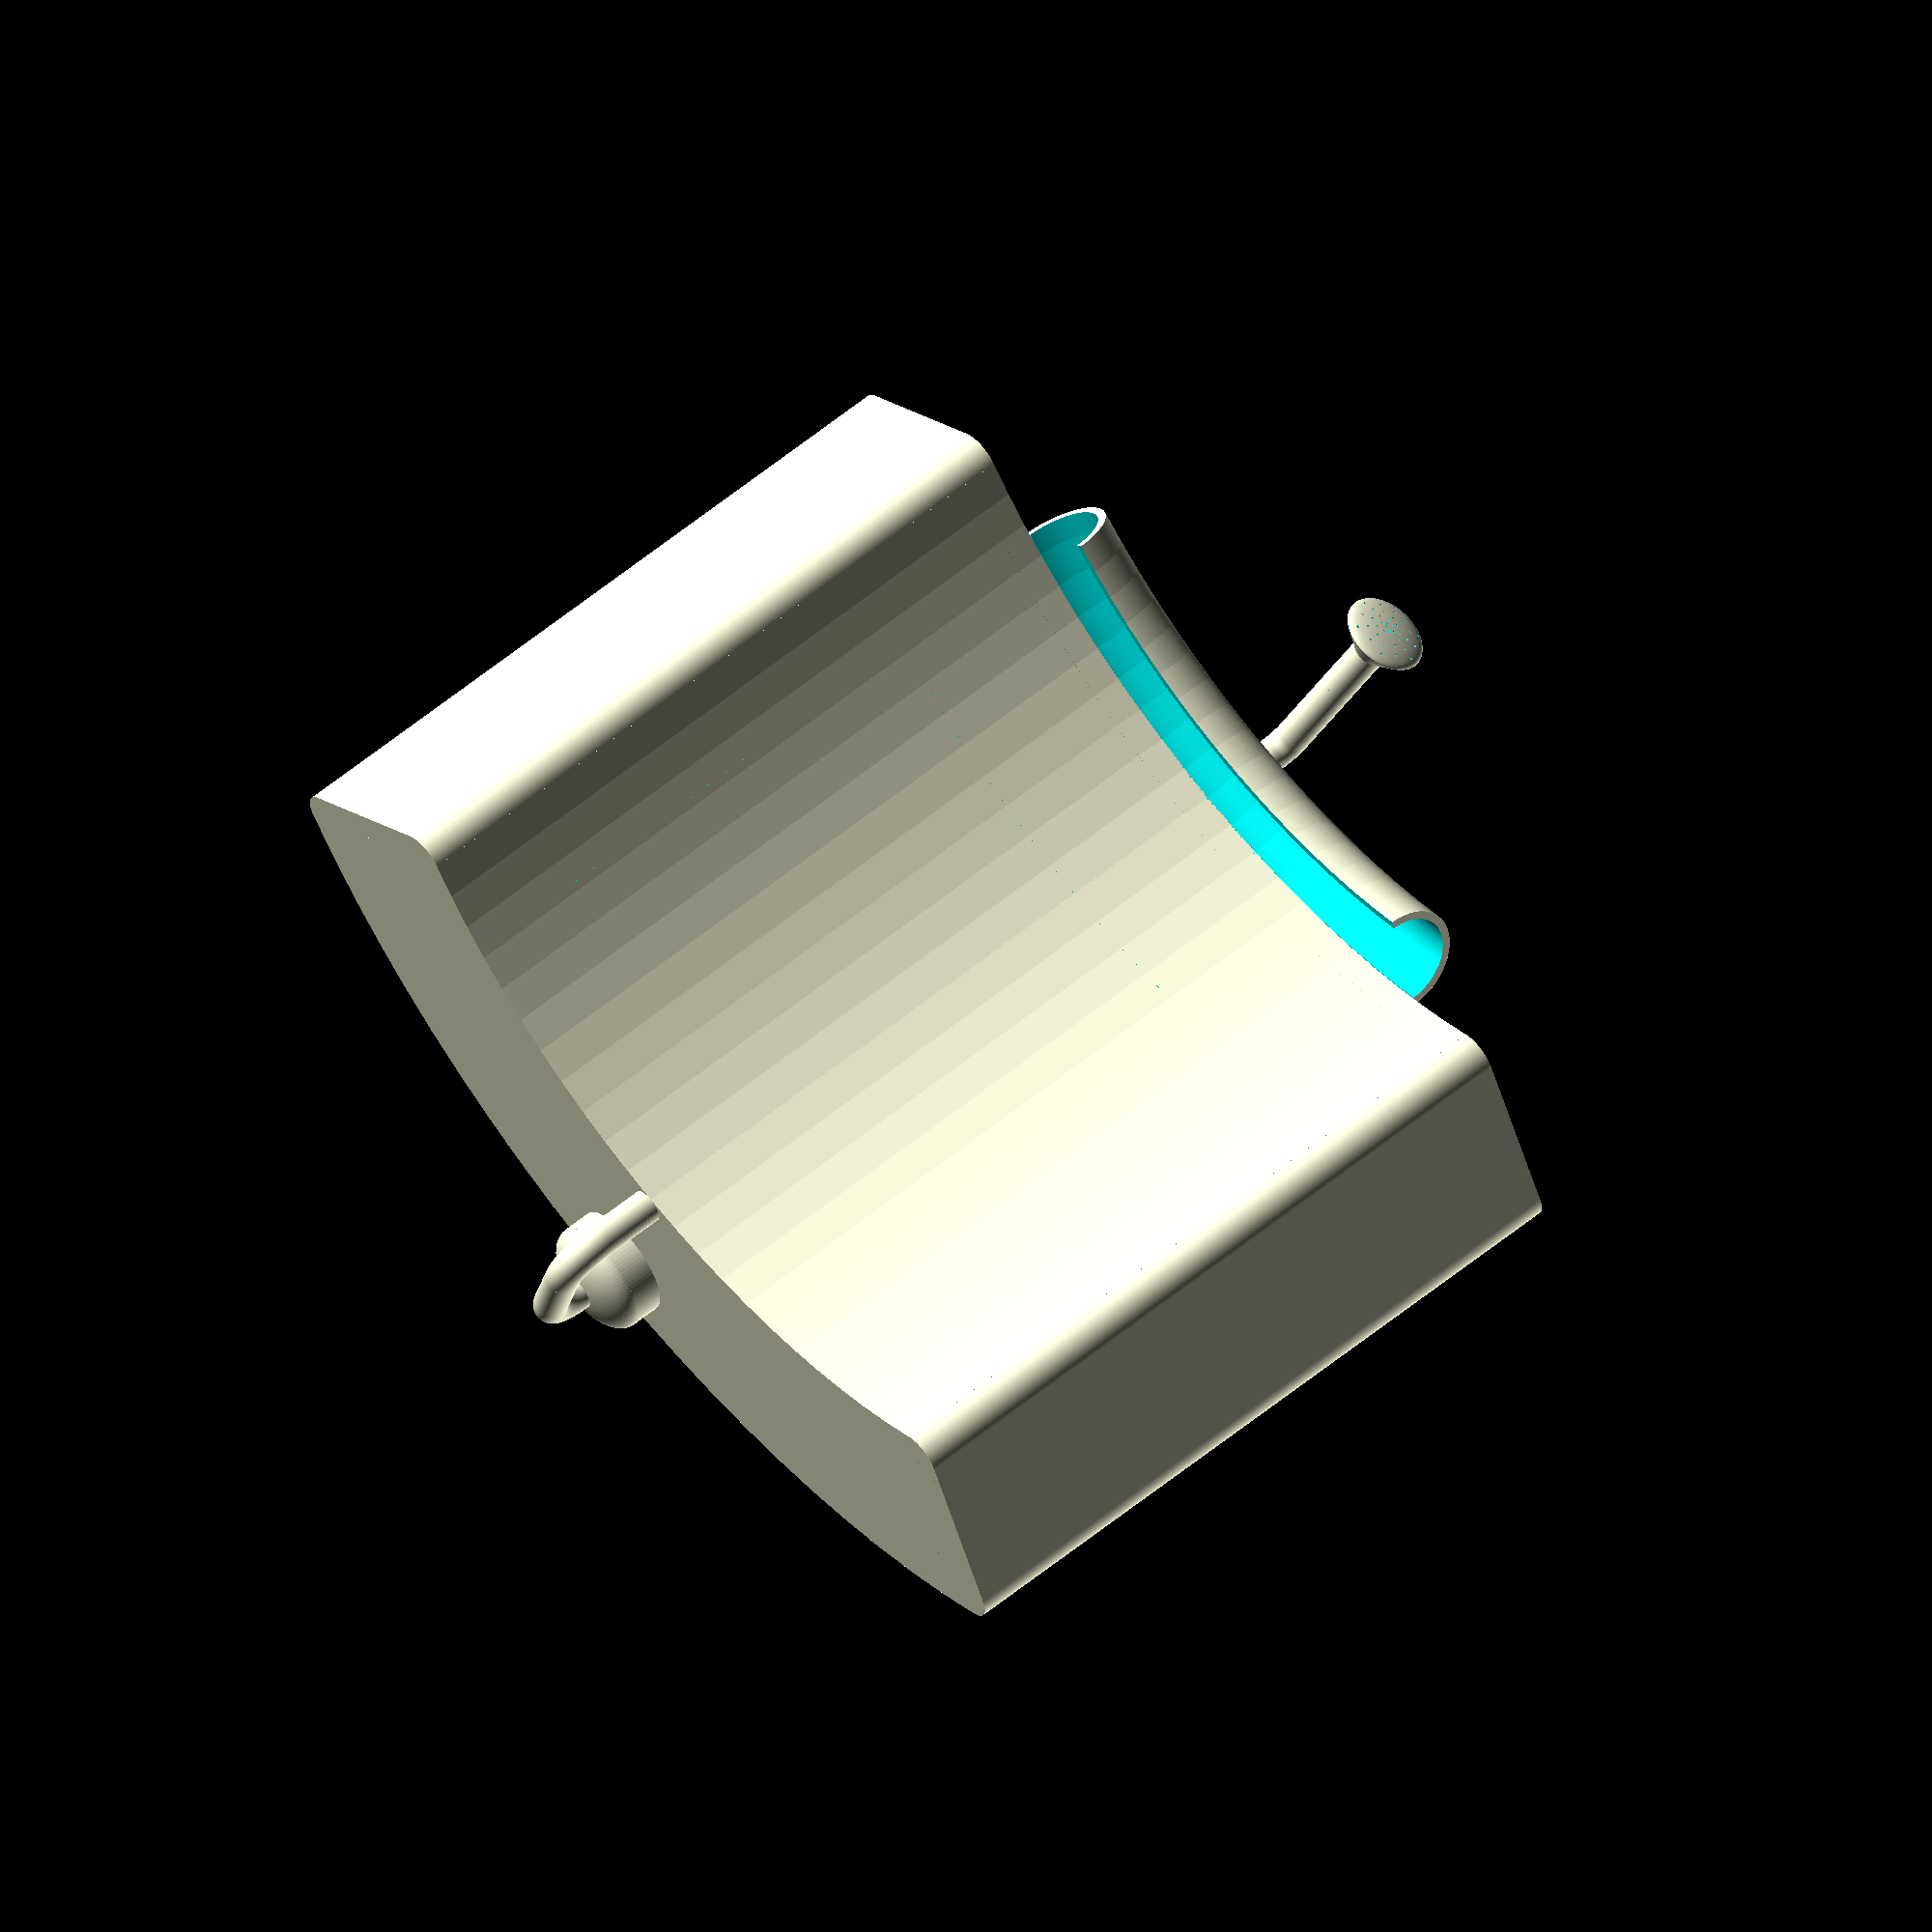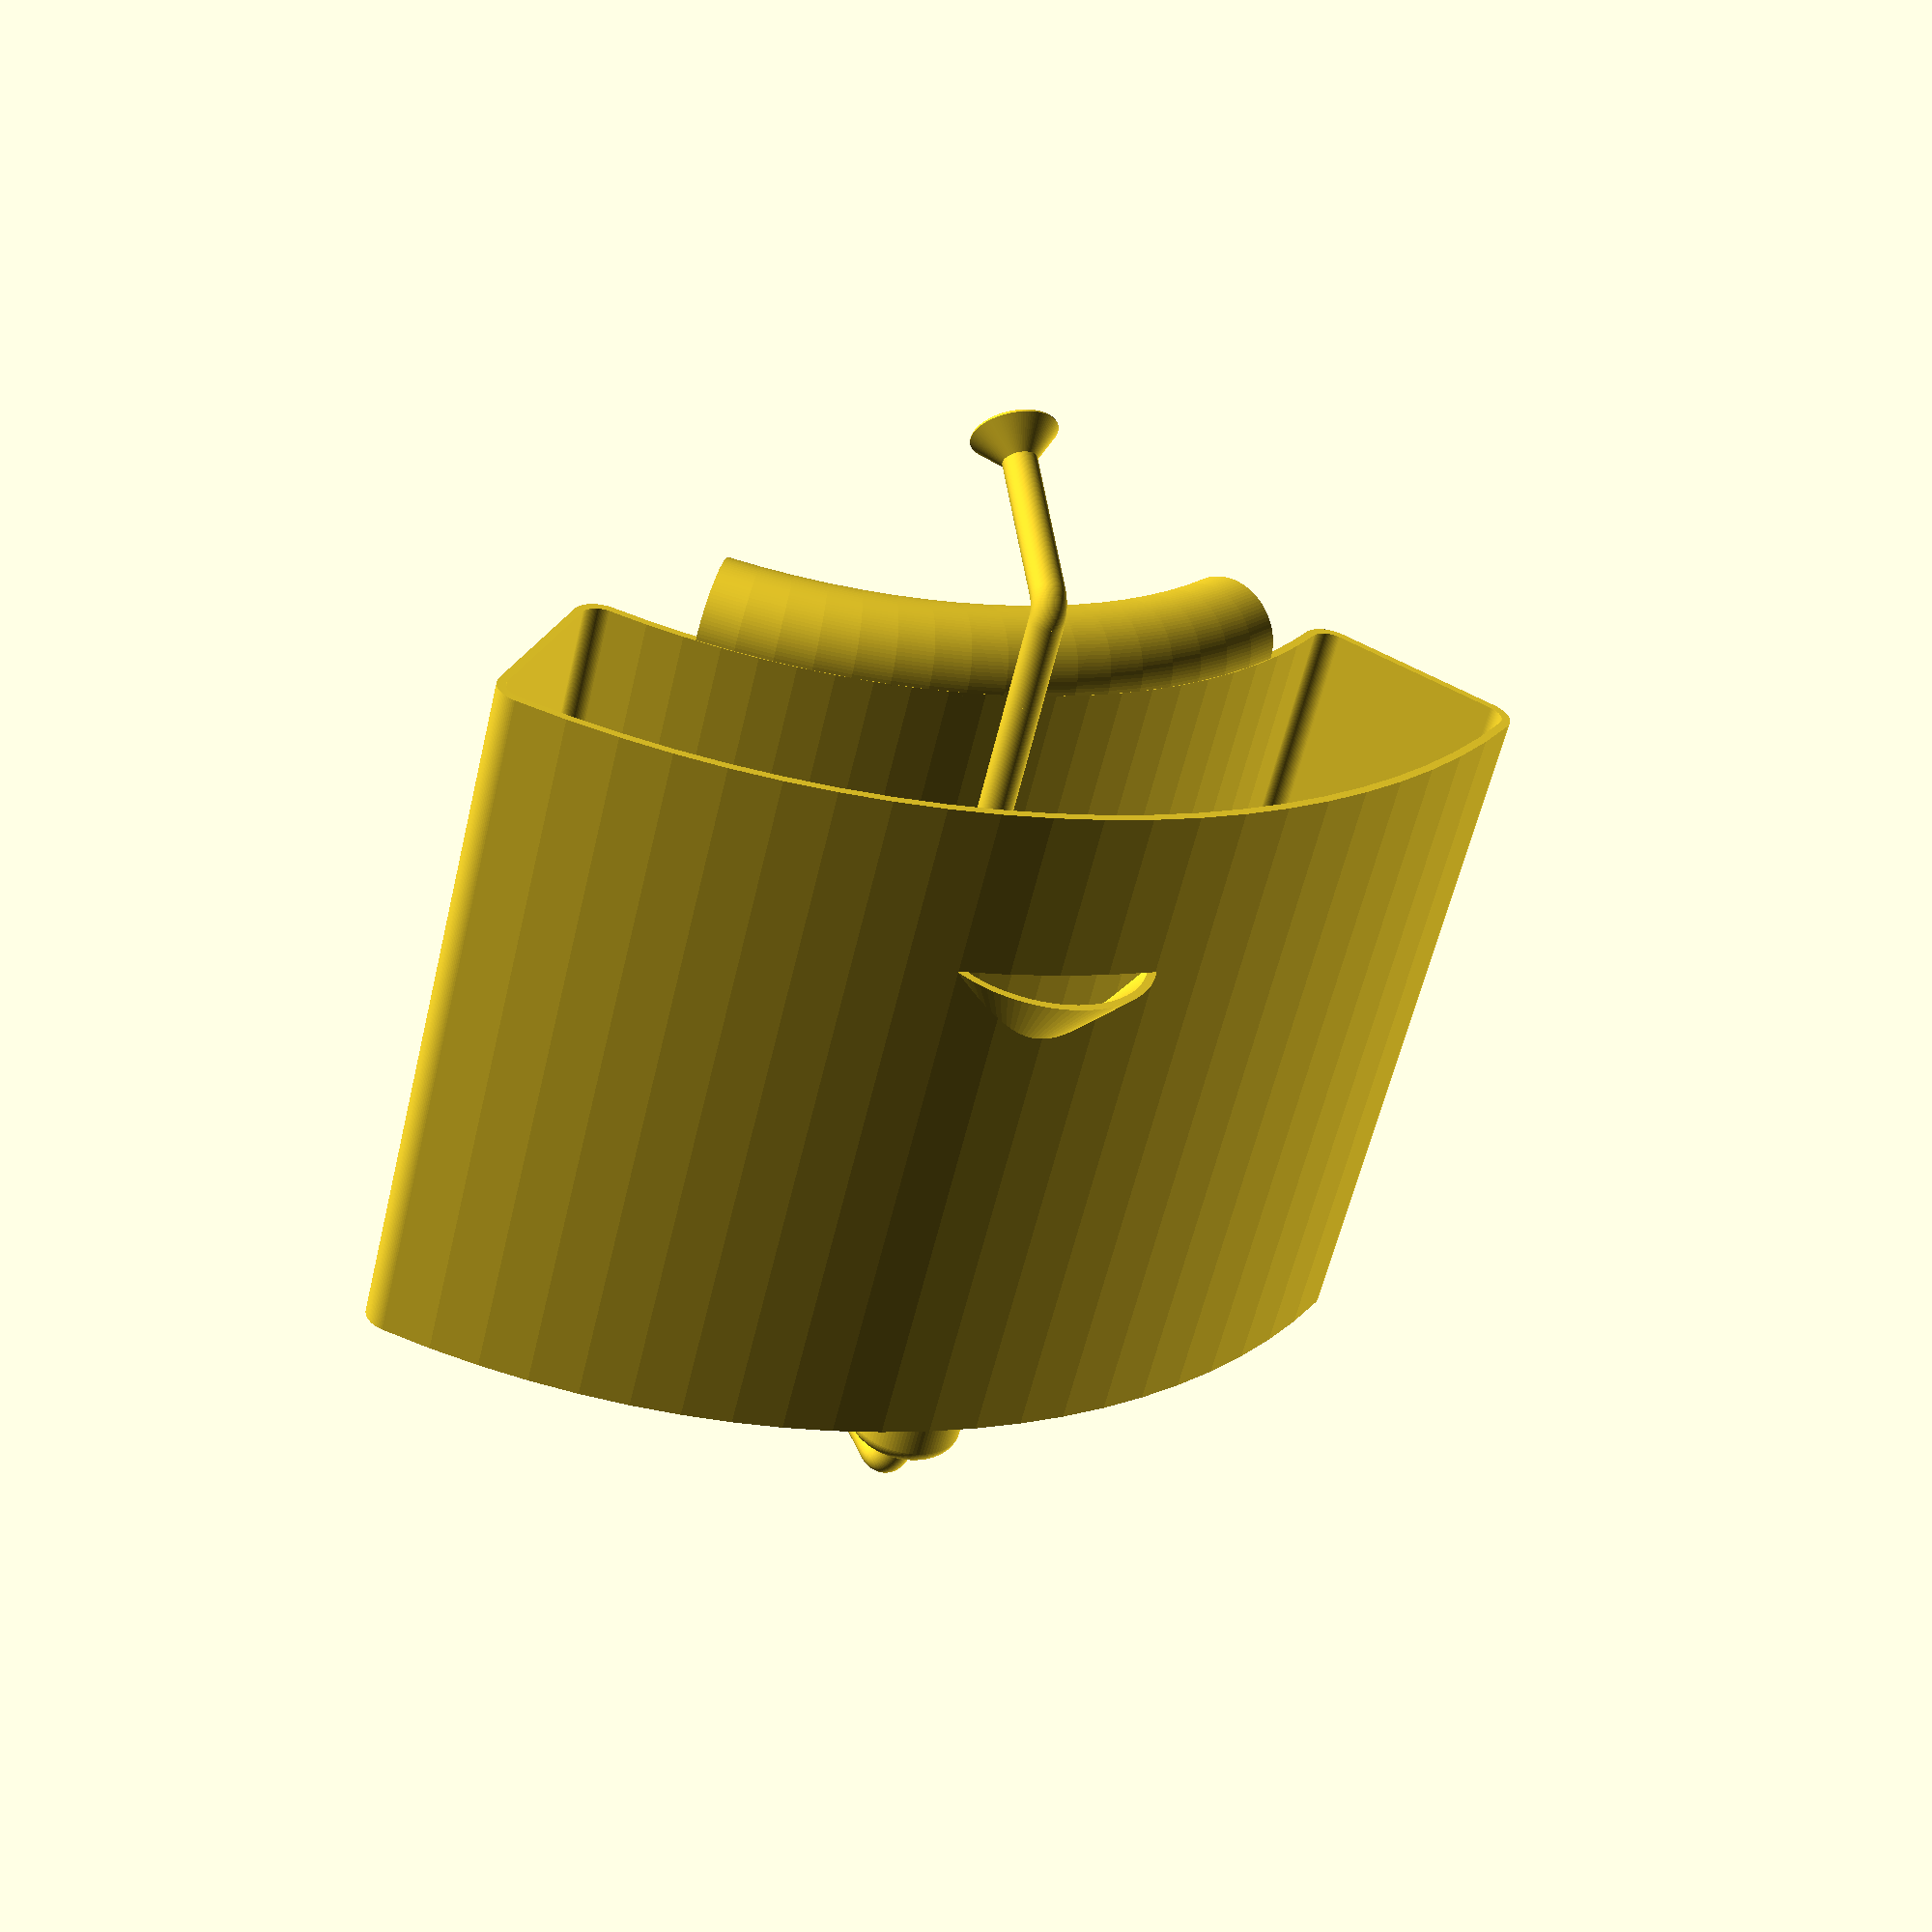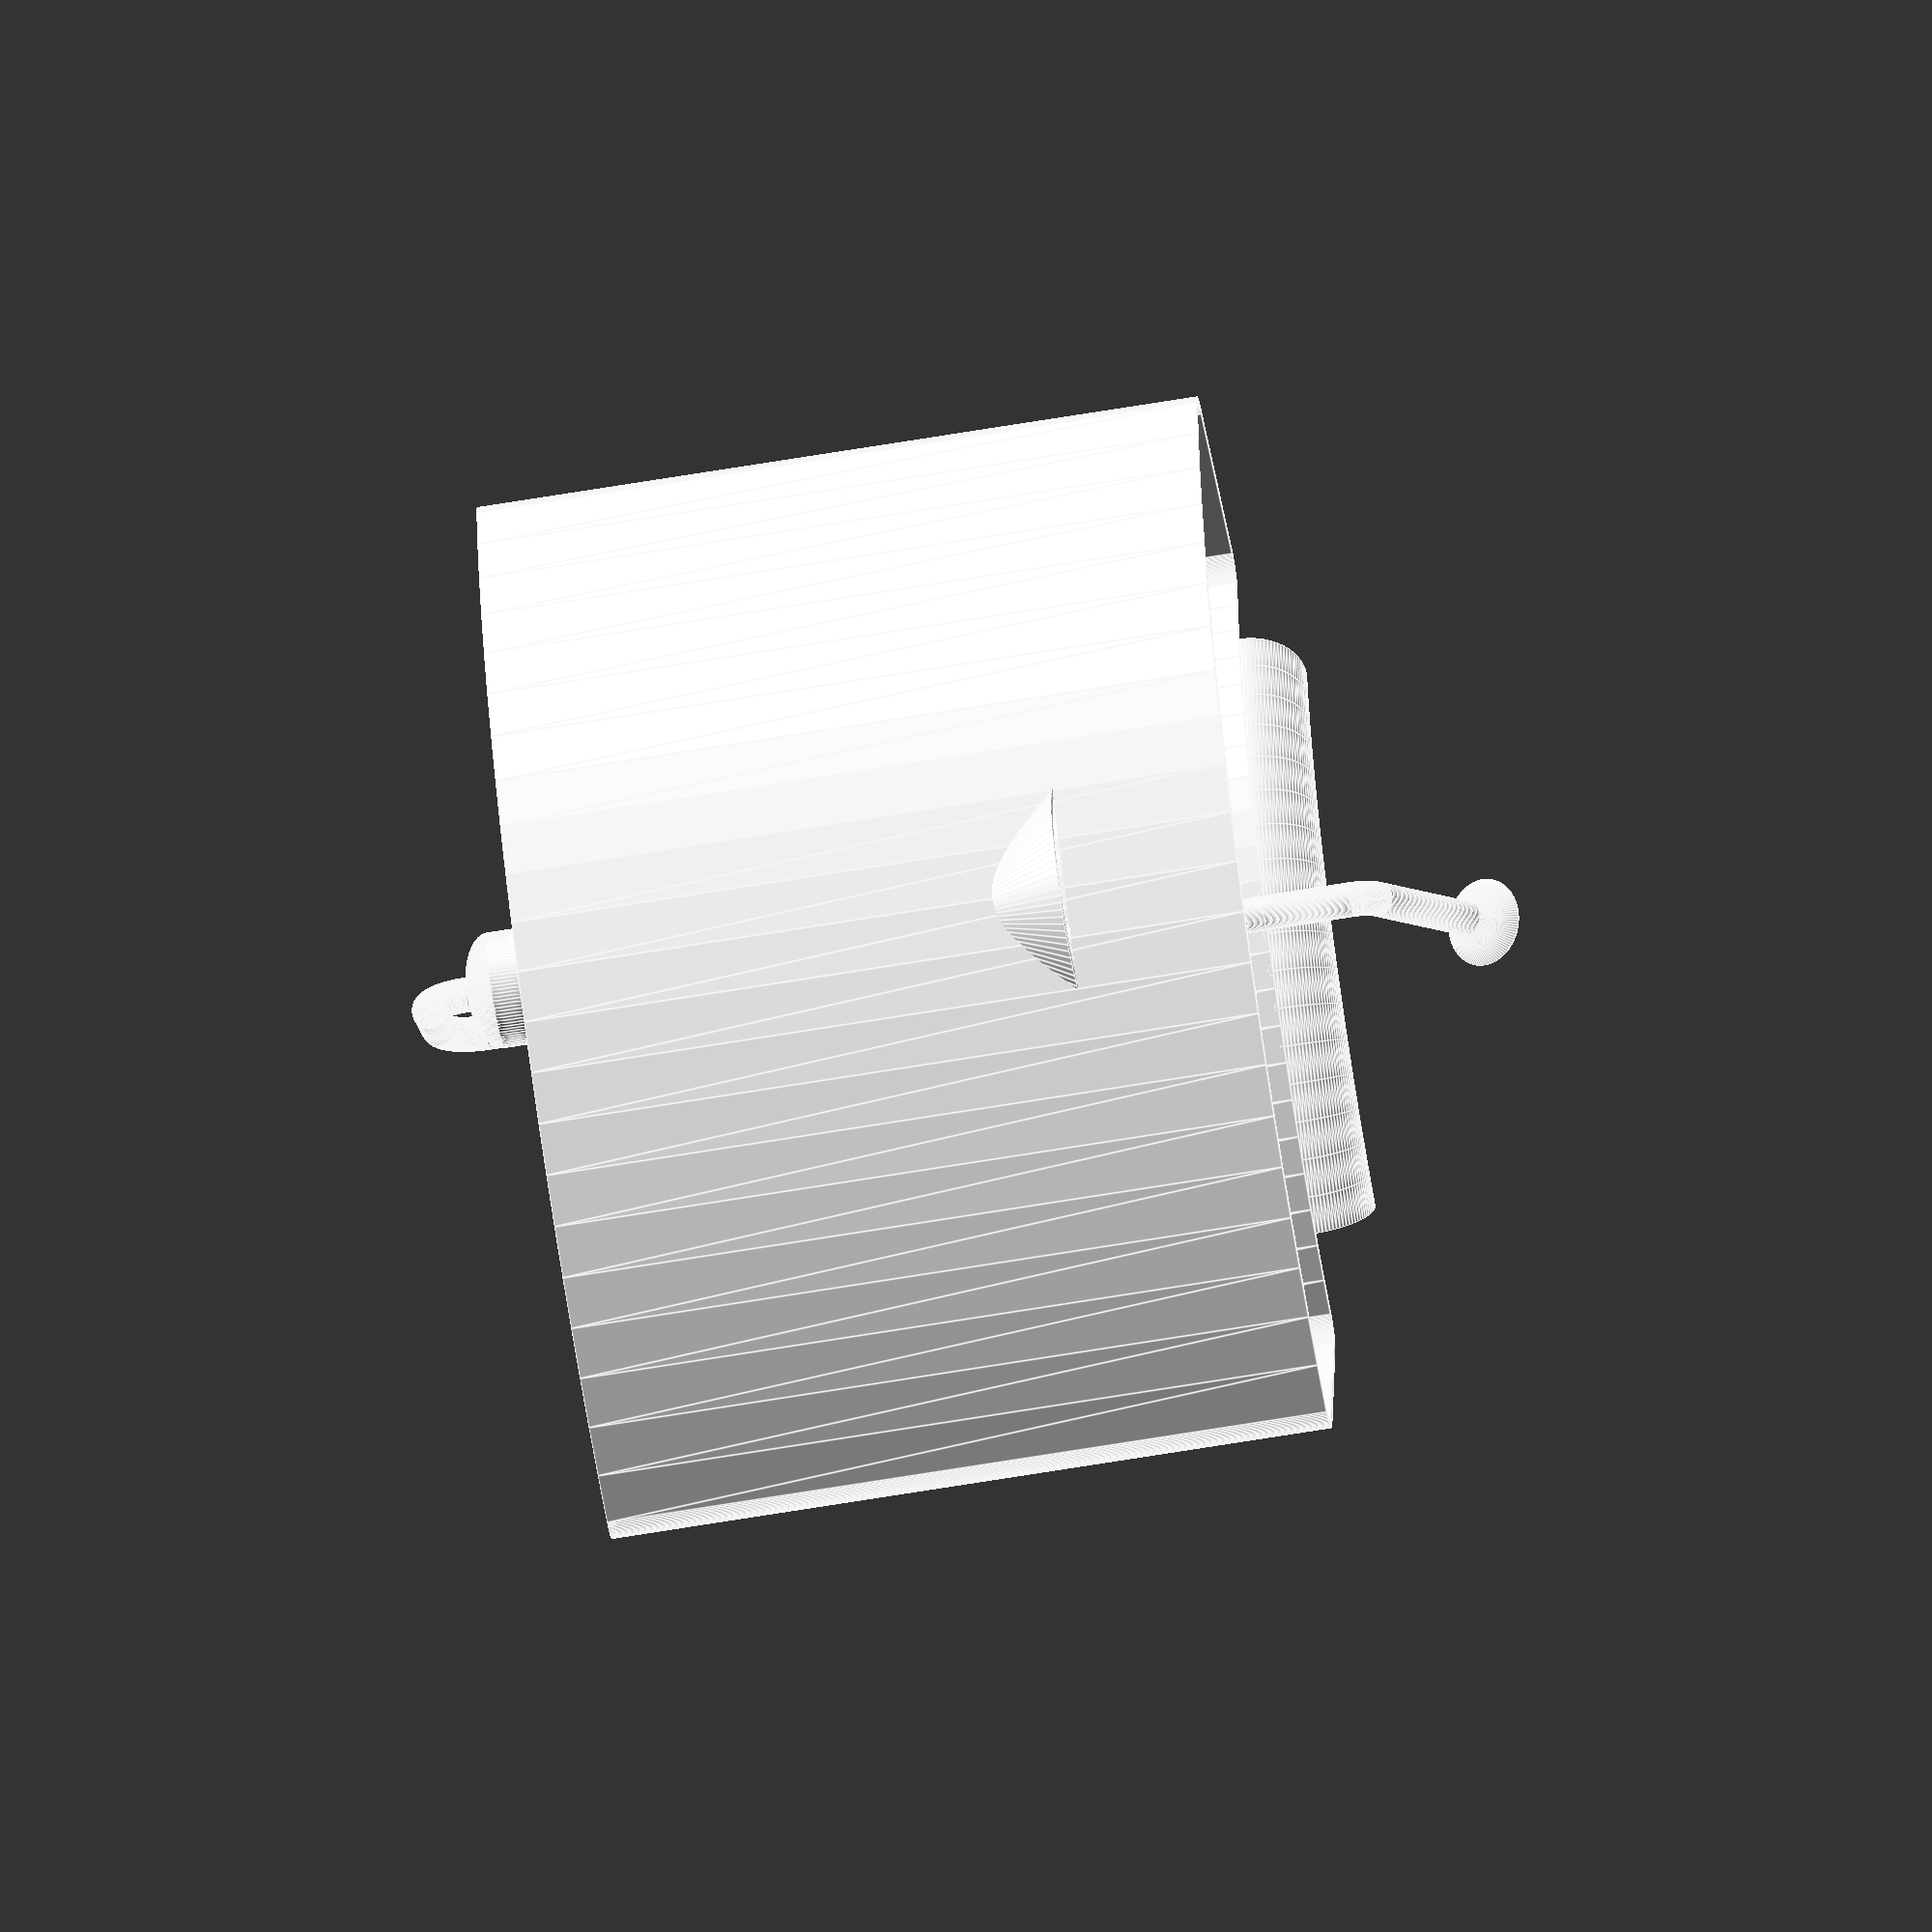
<openscad>
sirkaKapsle = 80;
vyskaKapsle = 250;
vysecKapsle = 80;
polomerKvetinace = 200;
polomerRohu = 10; 
tloustkaSteny = 3;
polomerTrychtyre = sirkaKapsle/4;
vyskaValceNadTrychtyrem = 10;
tloustkaStenTrubicky = 1;
polomerTrubicky = 6;
polomerZahybuTrubicky = 1.5*vyskaValceNadTrychtyrem;
polomerOhybuHackuNaZaveseni = 20;
vysecHackuNaZaveseni = 4/5 * vysecKapsle;
$fn = 100;
zplosteniTrychtyre = 0.5;
polomerDerVeSprse = 0.5;
pocetKruznicDer = 7;
uhelVnejsichDer = 50; // uhel vnejsiDira, stredKoule, vnejsiDira pred zplostenim!
polomerSprchy = 15;
vyskaKomolehoKuzele = 10;
uhelStrikaniVody = 60;
polomerOhybuSprchy = 10;
prodlouzeniSprchySvisle = 30;
prodlouzeniSprchySikme = 50;
vyskaNalevky = 50;
polomerNalevky = 40;
odriznutiNalevky = 1/4;
nalevkaPodOkrajem = 60;


module hacek($fn = 100){      // hacek na zaveseni
    translate([-polomerKvetinace-sirkaKapsle/2+tloustkaSteny,0,vyskaKapsle])
        rotate([0,0,-vysecHackuNaZaveseni/2])
            difference(){                                                               
                rotate_extrude(angle = vysecHackuNaZaveseni)
                    translate([polomerKvetinace-polomerOhybuHackuNaZaveseni,0,0])
                        circle(polomerOhybuHackuNaZaveseni);
            
                rotate([0,0,-5])                                                            // odecteni vnitrku
                    rotate_extrude(angle = vysecHackuNaZaveseni+10)
                        translate([polomerKvetinace-polomerOhybuHackuNaZaveseni,0,0])
                        circle(polomerOhybuHackuNaZaveseni-tloustkaSteny);
                
                
                translate([0,0,-50*sin(vysecHackuNaZaveseni/2)*(polomerKvetinace+polomerOhybuHackuNaZaveseni)])     // odecteni spodni casti
                    cube(100*sin(vysecHackuNaZaveseni/2)*(polomerKvetinace+polomerOhybuHackuNaZaveseni), center = true);
  
                rotate([0,0,vysecHackuNaZaveseni/2])              
                    translate([polomerTrubicky-tloustkaSteny+polomerKvetinace,0,0])             // vyriznuti prutoku hadicky
                        cylinder(r=polomerTrubicky-tloustkaStenTrubicky, h = polomerOhybuHackuNaZaveseni);
            }    

}
                



module kapsleZakladniTvar($fn = 100){ 
    translate([-polomerKvetinace-sirkaKapsle/2,0,0])            // celkove posunuti a otoceni kapsle
        rotate([0,0,-vysecKapsle/2]){
            
            rotate_extrude(angle=vysecKapsle)                  // deravy obdelnik jako bocni prurez 
                translate([polomerKvetinace,0,0])
                    difference(){
                        square([sirkaKapsle, vyskaKapsle]);
                        
                        translate([tloustkaSteny,tloustkaSteny,0])
                            square([sirkaKapsle-2*tloustkaSteny, vyskaKapsle-tloustkaSteny]);
                    }
                    
///////////////////////////////////////////////////////////////////////////////////////////////////////////////
                    
            linear_extrude(height=vyskaKapsle)  // pudorys zaobleneho boku
                difference(){                   
                    hull(){     
                        translate([polomerKvetinace+polomerRohu,0,0])               // vnejsiCast
                            circle(polomerRohu);
                        translate([polomerKvetinace+sirkaKapsle-polomerRohu,0,0])
                            circle(polomerRohu);
                    }
                    
                    hull(){                                                         // odecteni zmenseneho vnitrku
                        translate([polomerKvetinace+polomerRohu,0,0])
                            circle(polomerRohu-tloustkaSteny);
                        translate([polomerKvetinace+sirkaKapsle-polomerRohu,0,0])
                            circle(polomerRohu-tloustkaSteny);
                    }
                    
                    translate([polomerKvetinace+sirkaKapsle/2,polomerRohu,0])       // odecteni ctverce -> pulka obrazce
                        square([2*sirkaKapsle,2*polomerRohu], center = true);
                }
                
//.......................................................................................................
                
            linear_extrude(height=vyskaKapsle) rotate([0,0,vysecKapsle])            // znovu pro druhy bok ...
                difference(){
                    hull(){
                        translate([polomerKvetinace+polomerRohu,0,0])
                            circle(polomerRohu);
                        translate([polomerKvetinace+sirkaKapsle-polomerRohu,0,0])
                            circle(polomerRohu);
                        
                    }
                    hull(){
                        translate([polomerKvetinace+polomerRohu,0,0])
                            circle(polomerRohu-tloustkaSteny);
                        translate([polomerKvetinace+sirkaKapsle-polomerRohu,0,0])
                            circle(polomerRohu-tloustkaSteny);
                    }
                    
                    translate([polomerKvetinace+sirkaKapsle/2,-polomerRohu,0])
                        square([2*sirkaKapsle,2*polomerRohu], center = true);
                    }
                    
///////////////////////////////////////////////////////////////////////////////////////////////////////////////   
                    
            linear_extrude(height=tloustkaSteny) rotate([0,0,vysecKapsle])              // podlaha pod jednim bokem
                hull(){
                    translate([polomerKvetinace+polomerRohu,0,0])
                        circle(polomerRohu);
                    translate([polomerKvetinace+sirkaKapsle-polomerRohu,0,0])
                        circle(polomerRohu);                
                }
                
            linear_extrude(height=tloustkaSteny)                                       // podlaha pod druhym bokem
                hull(){
                    translate([polomerKvetinace+polomerRohu,0,0])
                        circle(polomerRohu);
                    translate([polomerKvetinace+sirkaKapsle-polomerRohu,0,0])
                        circle(polomerRohu);                        
                }
                    
        }
}










module dolniOblouk($fn = 100){
    difference(){                                           // valec nad trychtyrem
    translate([sirkaKapsle/2-polomerTrychtyre,0,-vyskaValceNadTrychtyrem])
        cylinder(r=polomerTrychtyre, h = vyskaValceNadTrychtyrem);
    translate([sirkaKapsle/2-polomerTrychtyre,0,-vyskaValceNadTrychtyrem-0.5])
        cylinder(r=polomerTrychtyre-tloustkaSteny, h = vyskaValceNadTrychtyrem+1);
    }

    difference(){                                           // trychtyr
        union(){
            translate([sirkaKapsle/2-polomerTrychtyre,0,-vyskaValceNadTrychtyrem])      // vnejsi cast
                scale([1,1,zplosteniTrychtyre])
                    sphere(polomerTrychtyre);
            translate([sirkaKapsle/2-polomerTrychtyre,0,-vyskaValceNadTrychtyrem-zplosteniTrychtyre*polomerTrychtyre])
                cylinder(r=polomerTrubicky, h = polomerTrychtyre*zplosteniTrychtyre);   // dolni lem
        }
        translate([sirkaKapsle/2-polomerTrychtyre,0,-vyskaValceNadTrychtyrem])      // odecteni vnitrku
            scale([1,1,0.5])
                sphere(polomerTrychtyre-tloustkaSteny);
        translate([sirkaKapsle/2-polomerTrychtyre,0,-vyskaValceNadTrychtyrem-zplosteniTrychtyre*polomerTrychtyre])   
            cylinder(r = polomerTrubicky-tloustkaStenTrubicky, h = polomerTrychtyre); // dira na trubicku
        translate([0,0,-vyskaValceNadTrychtyrem+10*polomerTrychtyre/2])
            cube(10*polomerTrychtyre, center = true);       // odecteni horni pulky
    }

    // oblouk u trychtyre
    translate([-polomerZahybuTrubicky+sirkaKapsle/2-polomerTrychtyre,0,-vyskaValceNadTrychtyrem-zplosteniTrychtyre*polomerTrychtyre])
        rotate([-90,0,0])
            rotate_extrude(angle=90)
                translate([polomerZahybuTrubicky,0,0])
                    difference(){
                        circle(polomerTrubicky);
                        circle(polomerTrubicky-tloustkaStenTrubicky);
                    }
    // druhy oblouk
    translate([polomerZahybuTrubicky+polomerTrubicky-sirkaKapsle/2,0,-vyskaValceNadTrychtyrem-zplosteniTrychtyre*polomerTrychtyre])
        rotate([-90,0,0])
            mirror([1,0,0])
                rotate_extrude(angle=90)
                    translate([polomerZahybuTrubicky,0,0])
                        difference(){
                            circle(polomerTrubicky);
                            circle(polomerTrubicky-tloustkaStenTrubicky);
                        }

      // kolma cast
      translate([-sirkaKapsle/2+polomerTrubicky,0,-(vyskaValceNadTrychtyrem+polomerTrychtyre*zplosteniTrychtyre)])
      difference(){
                cylinder(r= polomerTrubicky, h= vyskaValceNadTrychtyrem+polomerTrychtyre*zplosteniTrychtyre+vyskaKapsle);
                cylinder(r= polomerTrubicky-tloustkaStenTrubicky, h= vyskaValceNadTrychtyrem+polomerTrychtyre*zplosteniTrychtyre+vyskaKapsle);
      }
    
      // vodorovna cast
      translate([-sirkaKapsle/2+polomerZahybuTrubicky+polomerTrubicky,0,-vyskaValceNadTrychtyrem-polomerTrychtyre*zplosteniTrychtyre-polomerZahybuTrubicky])
          rotate([0,90,0])
              difference(){
                cylinder(r=polomerTrubicky, h=sirkaKapsle-polomerTrychtyre-2*polomerZahybuTrubicky-polomerTrubicky);
                cylinder(r=polomerTrubicky-tloustkaStenTrubicky, h=sirkaKapsle-polomerTrychtyre-2*polomerZahybuTrubicky-polomerTrubicky);
              }
}

module kapsleVyrezavaniDer(){
    difference(){                                                       // spodni dira na trychtyr
        kapsleZakladniTvar();
        translate([sirkaKapsle/2-polomerTrychtyre,0,-0.5])
            cylinder(r=polomerTrychtyre-tloustkaSteny, h = tloustkaSteny+1);
  
        translate([-sirkaKapsle/2+polomerTrubicky,0,0])                 // prutok trubicky casti steny
            cylinder(r=polomerTrubicky-tloustkaStenTrubicky, h = vyskaKapsle);
        
        translate([-2*polomerNalevky*odriznutiNalevky+sirkaKapsle/2,0,-vyskaNalevky*(-tloustkaSteny/polomerNalevky+1)+vyskaKapsle-nalevkaPodOkrajem])                                                   // nalevka
            difference(){                                                 // odriznuti horniho okraje
                cylinder(r2=polomerNalevky, r1=0,h=vyskaNalevky);  
                translate([0,0,polomerNalevky+vyskaNalevky-vyskaNalevky*tloustkaSteny/polomerNalevky])
                    cube(2*polomerNalevky, center = true);
            }

    }
}



module sprchaDiry($fn = 100){

    for(i = [1 : pocetKruznicDer])
        for(j = [0 : 5])
            rotate([0, 0,60*j+(i%2) * 30])
                translate([i*(polomerSprchy-5*polomerDerVeSprse)/pocetKruznicDer,0,0])
                cylinder(r=polomerDerVeSprse, h = 2*polomerSprchy);
        
    
}


module hlavice($fn = 100){                      // hlavice sprchy
    zplosteniKoule = 0.25;              
    difference(){                               // duty elipsoid
        scale([1,1,zplosteniKoule])
            sphere(r = polomerSprchy);
        scale([1,1,zplosteniKoule])
            sphere(r = polomerSprchy-tloustkaStenTrubicky);
        
        translate([0,0,-polomerSprchy])             // odriznuti dolni pulky
            cube(2*polomerSprchy, center = true);

        sprchaDiry();   // vyriznutiDer
    }
    translate([0,0,-vyskaKomolehoKuzele])           // duty komoly kuzel
        difference(){
            cylinder(r1 = polomerTrubicky, r2=polomerSprchy, h = vyskaKomolehoKuzele);
            cylinder(r1 = polomerTrubicky-tloustkaStenTrubicky, r2=polomerSprchy-tloustkaStenTrubicky, h = vyskaKomolehoKuzele);
        }
    
}


module hadickaNadKapsli($fn = 100){
    translate([-polomerOhybuSprchy,0,prodlouzeniSprchySvisle])                  // oblouk
        rotate([90,0,0])
            rotate_extrude(angle=uhelStrikaniVody)
                translate([polomerOhybuSprchy,0,0])
                    difference(){
                        circle(r=polomerTrubicky);
                        circle(r=polomerTrubicky-tloustkaStenTrubicky);
                    }
                    
        difference(){                                                       // svisle prodlouzeni
           cylinder(r=polomerTrubicky, h = prodlouzeniSprchySvisle);
           cylinder(r=polomerTrubicky-tloustkaStenTrubicky, h = prodlouzeniSprchySvisle);    
        }
        
        translate([-polomerOhybuSprchy+polomerOhybuSprchy*cos(uhelStrikaniVody),0,prodlouzeniSprchySvisle+polomerOhybuSprchy*sin(uhelStrikaniVody)])
            rotate([0,-uhelStrikaniVody,0])                 // sikmeProdlouzeni
                difference(){
                   cylinder(r=polomerTrubicky, h = prodlouzeniSprchySikme);
                   cylinder(r=polomerTrubicky-tloustkaStenTrubicky, h = prodlouzeniSprchySikme);    
                }
    
}

module sprcha(){
       translate([-sirkaKapsle/2+polomerTrubicky,0,vyskaKapsle]){   // celkove posunuti na misto na kapsli
           hadickaNadKapsli();
           translate([polomerOhybuSprchy*(cos(uhelStrikaniVody)-1)-prodlouzeniSprchySikme*sin(uhelStrikaniVody),
                      0,
                      prodlouzeniSprchySvisle+polomerOhybuSprchy*sin(uhelStrikaniVody)+prodlouzeniSprchySikme*cos(uhelStrikaniVody)])
                            rotate([0,-uhelStrikaniVody,0]) // umisteni hlavice
                                translate([0,0,vyskaKomolehoKuzele])
                                    hlavice();
       }
}



module nalevka(){
    
        difference(){
            translate([-2*polomerNalevky*odriznutiNalevky+sirkaKapsle/2,0,-vyskaNalevky+vyskaKapsle-nalevkaPodOkrajem])
            cylinder(r2=polomerNalevky, r1=0,h=vyskaNalevky);                   // zakladni kuzel
            translate([-2*polomerNalevky*odriznutiNalevky+sirkaKapsle/2,0,-vyskaNalevky*(-tloustkaSteny/polomerNalevky+1)+vyskaKapsle-nalevkaPodOkrajem])
            cylinder(r2=polomerNalevky, r1=0,h=vyskaNalevky);                   // odecitany kuzel
            
            translate([-polomerKvetinace-sirkaKapsle/2,0,0])                    // odecteni kapsle
                rotate([0,0,-vysecKapsle/2])
                    rotate_extrude(angle=vysecKapsle) 
                        translate([polomerKvetinace,0,0])      
                                square([sirkaKapsle, vyskaKapsle]);
        }
  
    
}
           




nalevka();
sprcha();
kapsleVyrezavaniDer();
dolniOblouk();
hacek();





















</openscad>
<views>
elev=121.9 azim=255.5 roll=310.4 proj=o view=solid
elev=238.5 azim=249.8 roll=193.2 proj=p view=solid
elev=238.8 azim=315.6 roll=259.8 proj=o view=edges
</views>
